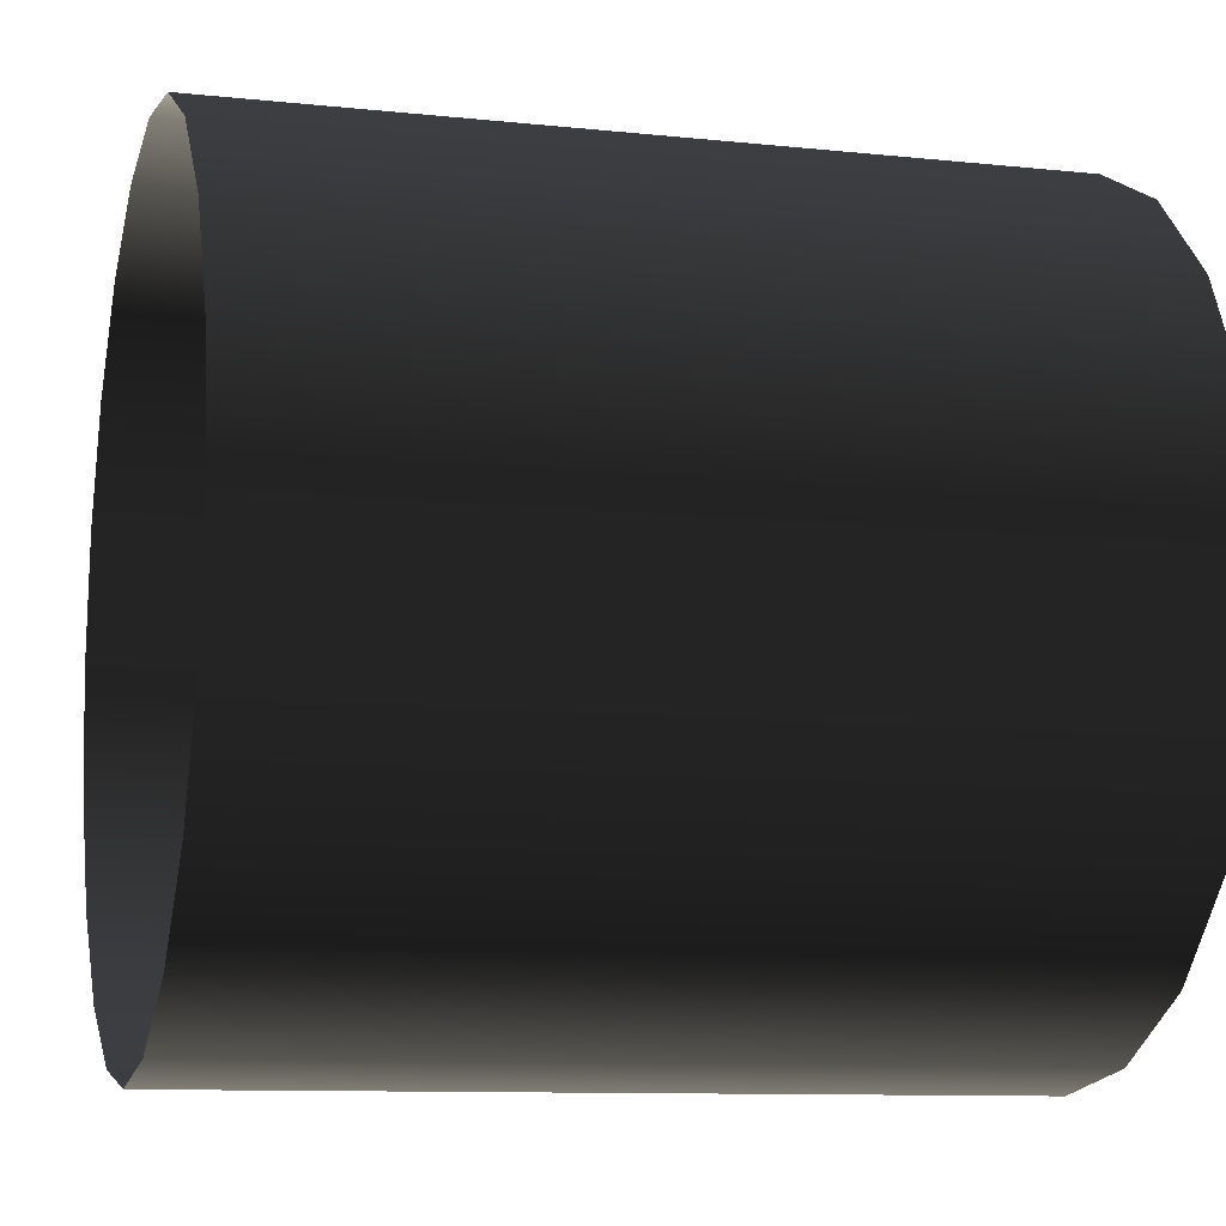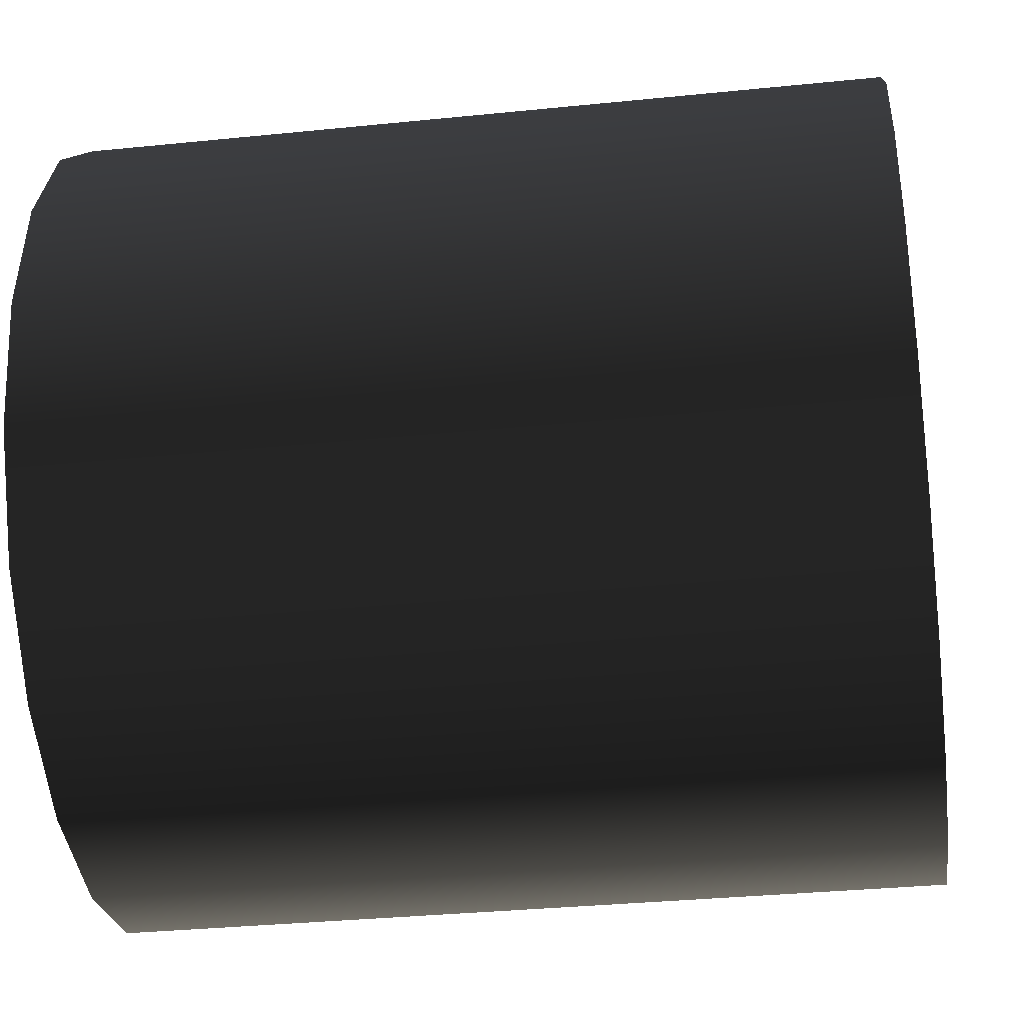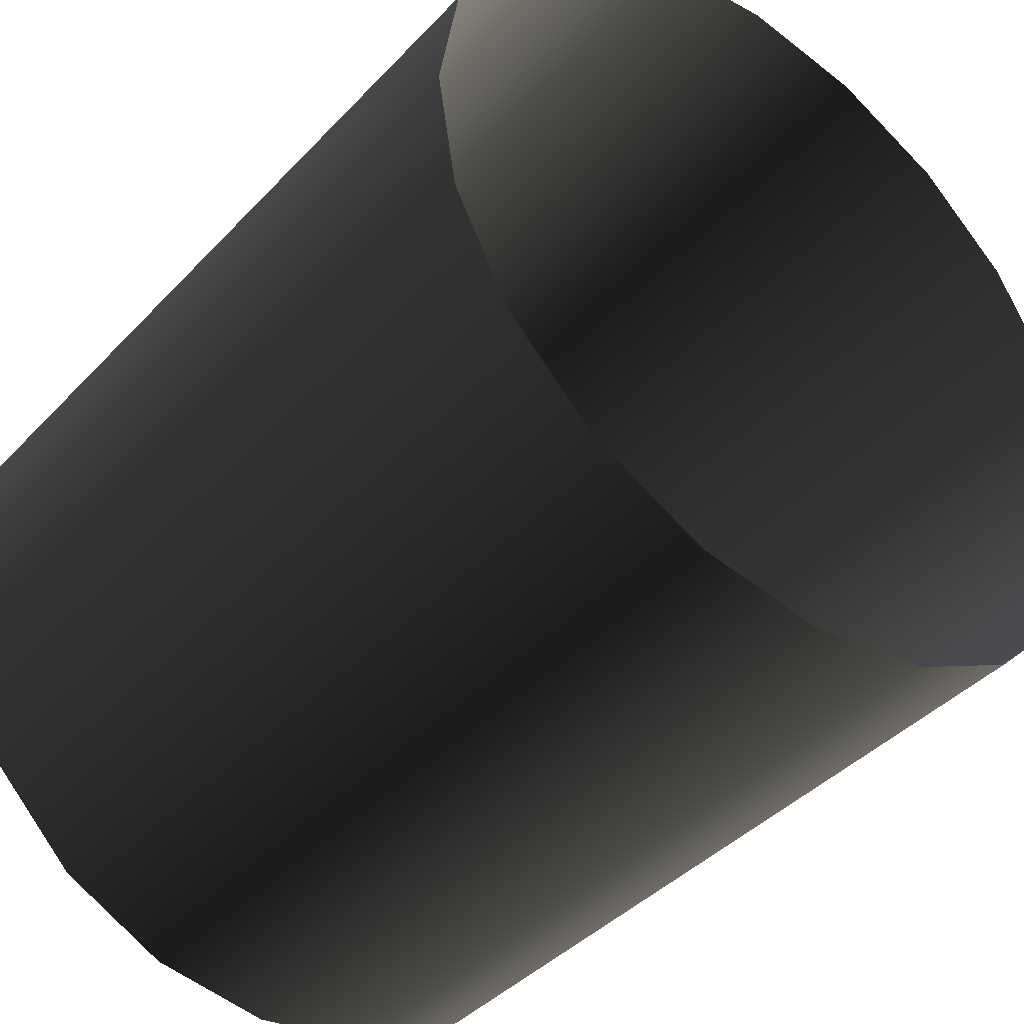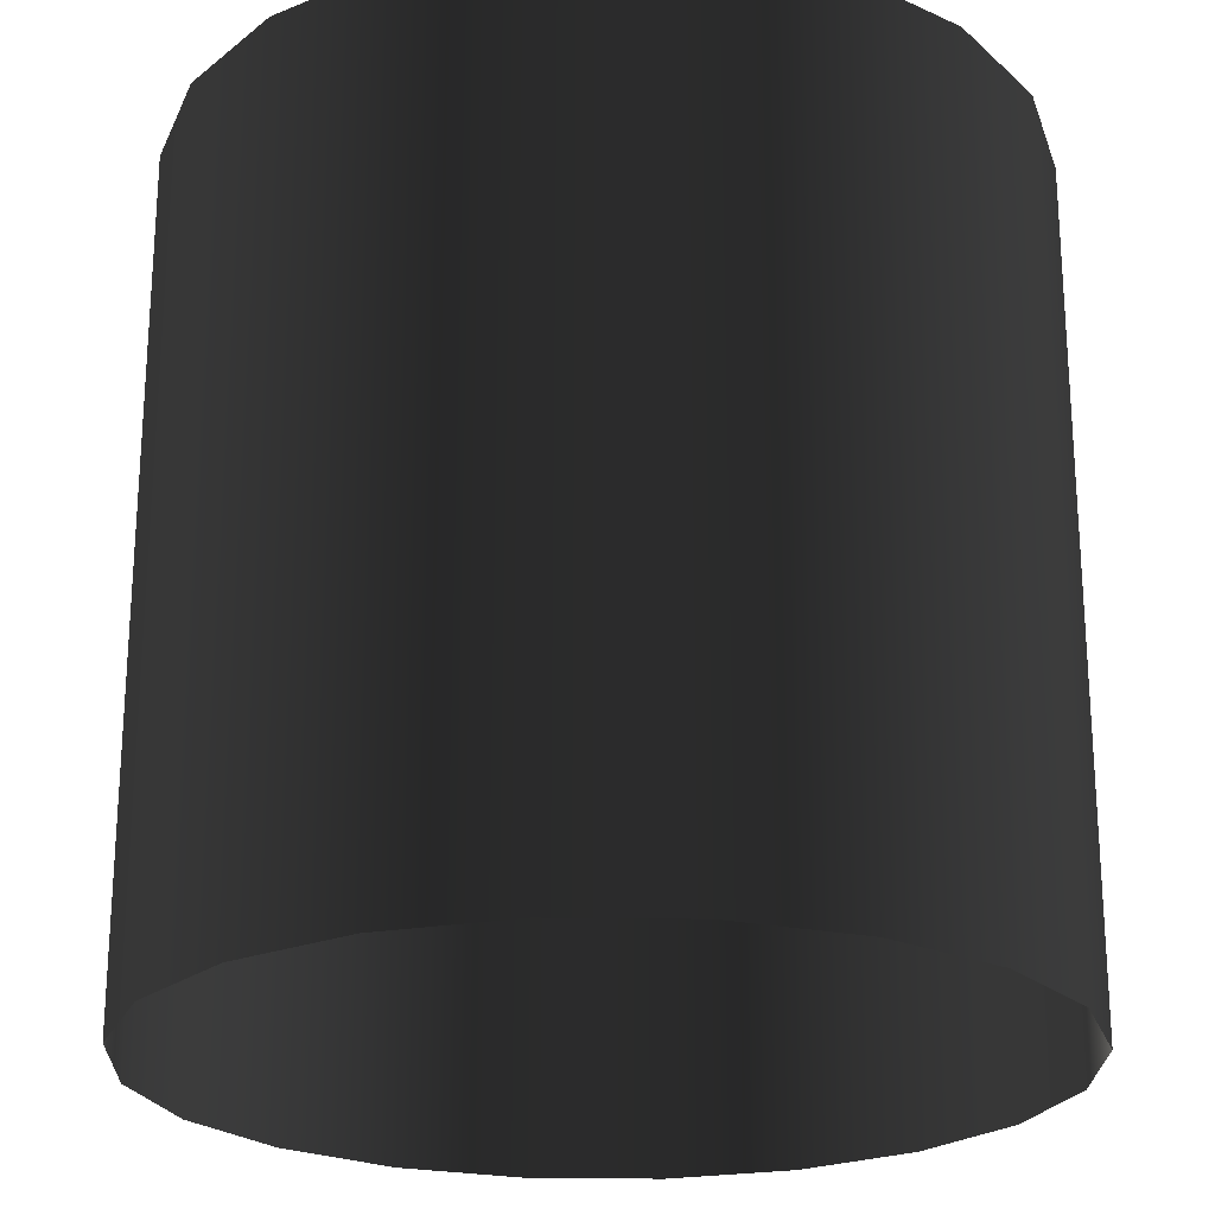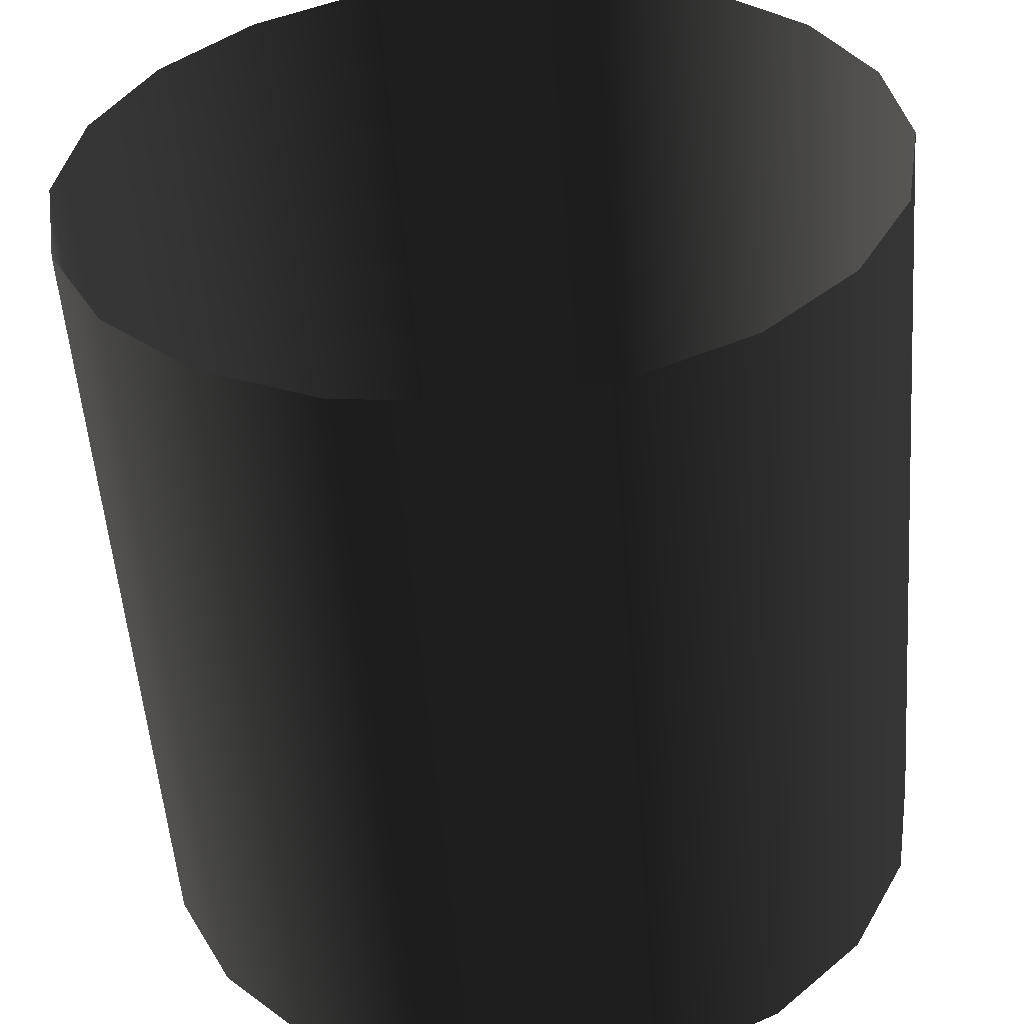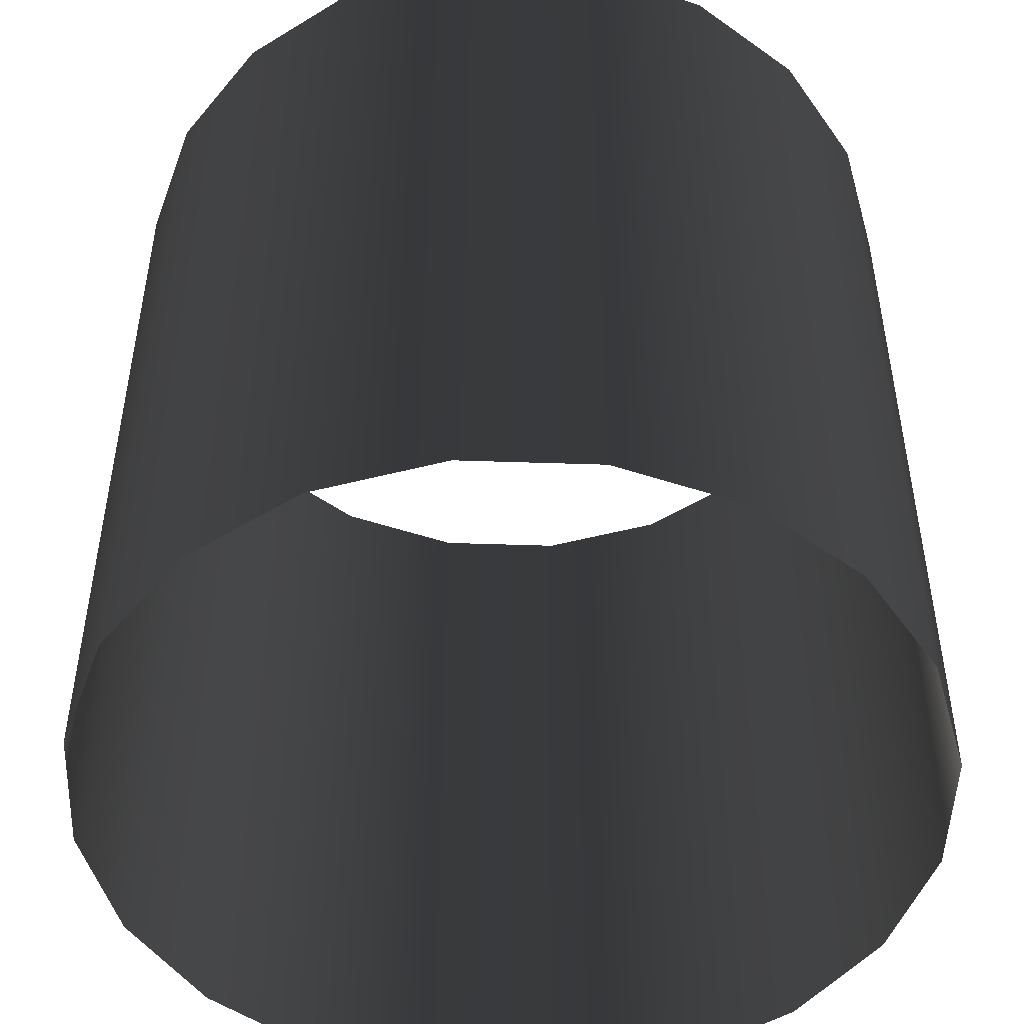
<metadata>
{"format":"obj","ext":"obj","renderer":"f3d","projection":"perspective","resolution":1024,"background":"white","views":[{"elev":-10.1,"azim":-105.2,"up":"+Z"},{"elev":-33.6,"azim":97.9,"up":"+Z"},{"elev":-41.2,"azim":-38.7,"up":"+Z"},{"elev":-23.1,"azim":-154.5,"up":"+Y"},{"elev":-54.0,"azim":4.3,"up":"+Z"},{"elev":-49.4,"azim":-47.1,"up":"+Y"}]}
</metadata>
<code>
v 1 0 0
v 0.9511 0 0.309
v 0.809 0 0.5878
v 0.5878 0 0.809
v 0.309 0 0.9511
v 0 0 1
v -0.309 0 0.9511
v -0.5878 0 0.809
v -0.809 0 0.5878
v -0.9511 0 0.309
v -1 0 0
v -0.9511 0 -0.309
v -0.809 0 -0.5878
v -0.5878 0 -0.809
v -0.309 0 -0.9511
v -0 0 -1
v 0.309 0 -0.9511
v 0.5878 0 -0.809
v 0.809 0 -0.5878
v 0.9511 0 -0.309
v 1 2 0
v 0.9511 2 0.309
v 0.809 2 0.5878
v 0.5878 2 0.809
v 0.309 2 0.9511
v 0 2 1
v -0.309 2 0.9511
v -0.5878 2 0.809
v -0.809 2 0.5878
v -0.9511 2 0.309
v -1 2 0
v -0.9511 2 -0.309
v -0.809 2 -0.5878
v -0.5878 2 -0.809
v -0.309 2 -0.9511
v -0 2 -1
v 0.309 2 -0.9511
v 0.5878 2 -0.809
v 0.809 2 -0.5878
v 0.9511 2 -0.309
f 1 2 22
f 22 21 1
f 2 3 23
f 23 22 2
f 3 4 24
f 24 23 3
f 4 5 25
f 25 24 4
f 5 6 26
f 26 25 5
f 6 7 27
f 27 26 6
f 7 8 28
f 28 27 7
f 8 9 29
f 29 28 8
f 9 10 30
f 30 29 9
f 10 11 31
f 31 30 10
f 11 12 32
f 32 31 11
f 12 13 33
f 33 32 12
f 13 14 34
f 34 33 13
f 14 15 35
f 35 34 14
f 15 16 36
f 36 35 15
f 16 17 37
f 37 36 16
f 17 18 38
f 38 37 17
f 18 19 39
f 39 38 18
f 19 20 40
f 40 39 19
f 20 1 21
f 21 40 20

</code>
